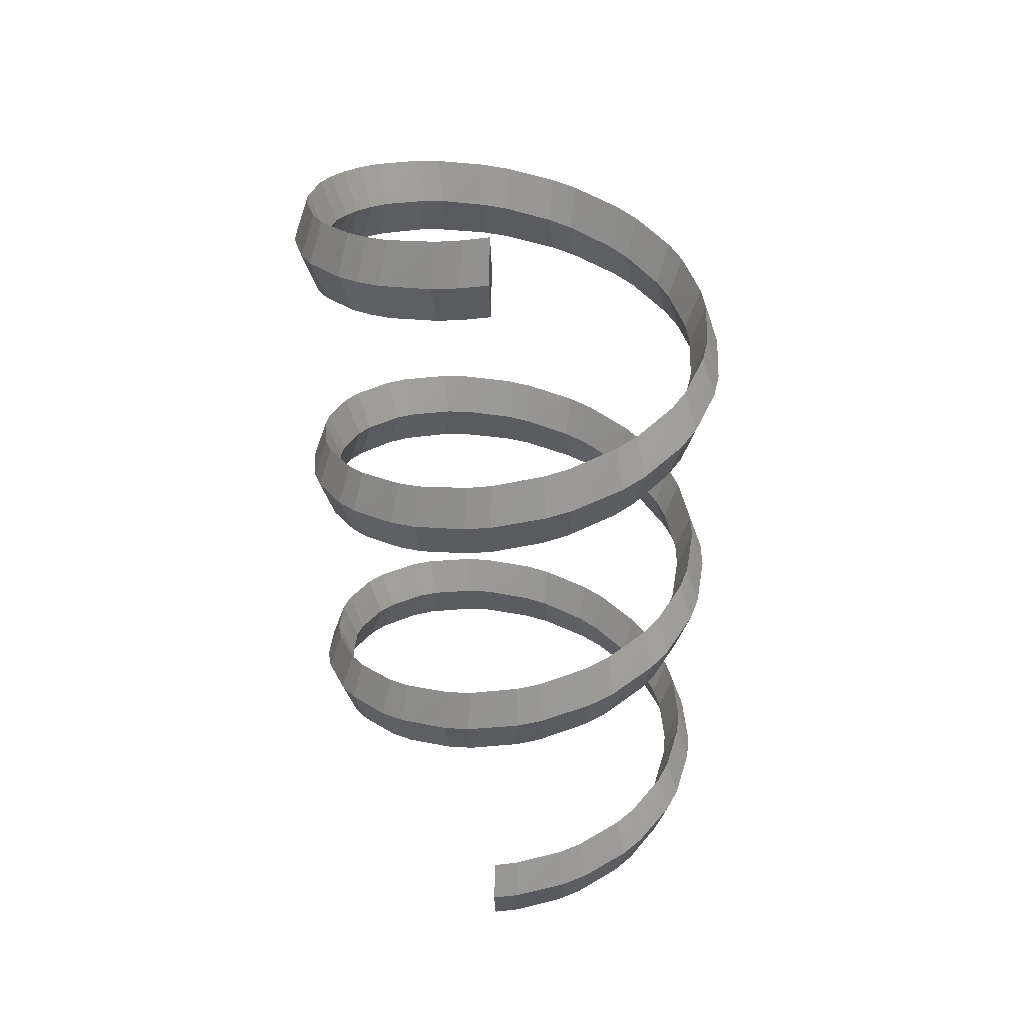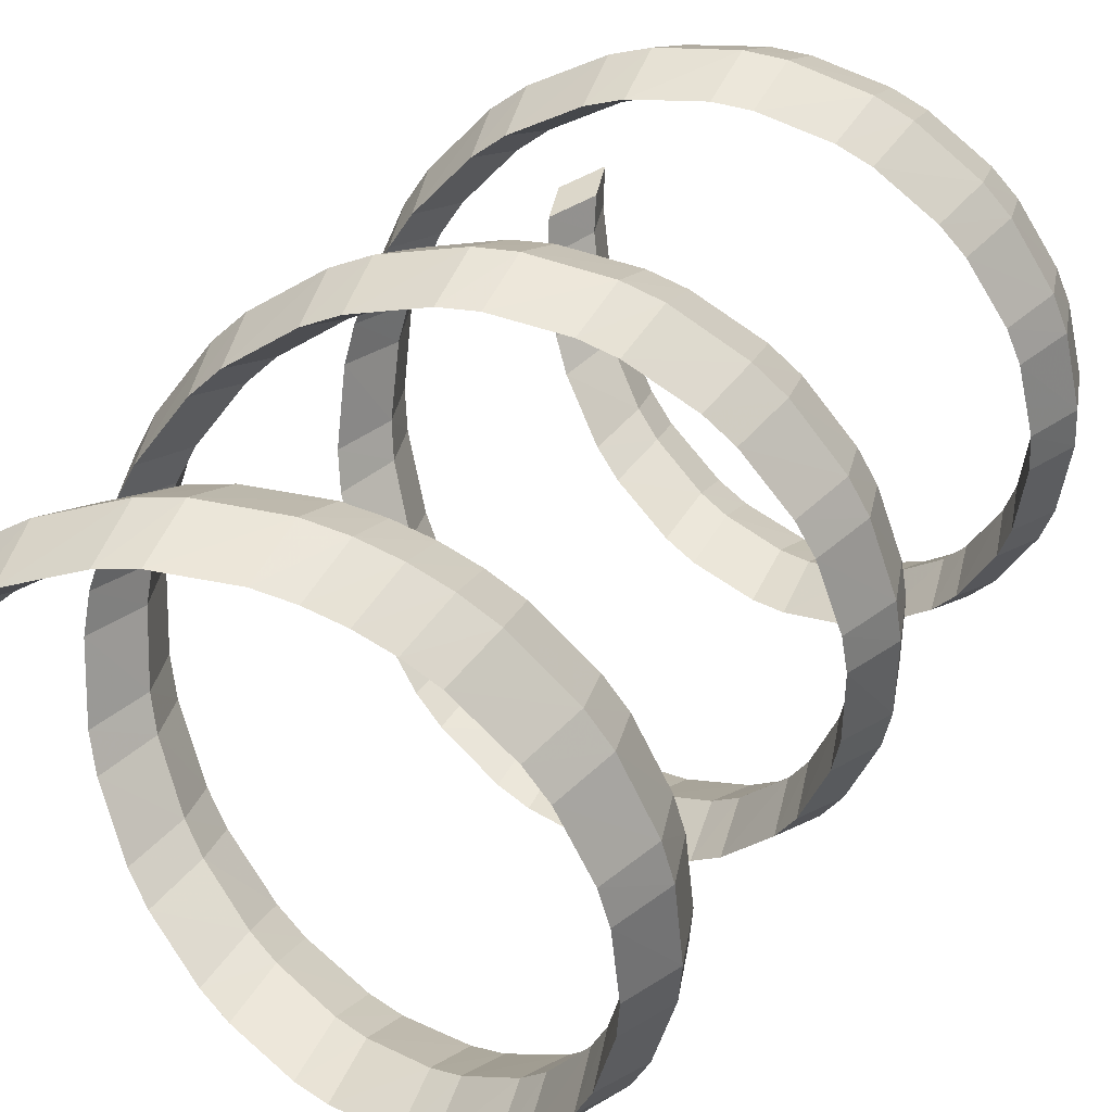
<metadata>
{"format":"obj","ext":"obj","renderer":"f3d","projection":"perspective","resolution":1024,"background":"white","views":[{"elev":38.8,"azim":96.0,"up":"+Y"},{"elev":30.7,"azim":-154.3,"up":"+Z"}]}
</metadata>
<code>
v 0.4371 -1.081 0
v 0.4058 -0.9826 0
v 0.4371 -0.8844 0
v 0.4683 -0.9826 0
v 0.4336 -1.068 -0.05921
v 0.4026 -0.9695 -0.05498
v 0.4336 -0.8713 -0.05921
v 0.4646 -0.9695 -0.06344
v 0.4064 -1.042 -0.1739
v 0.3773 -0.9433 -0.1615
v 0.4064 -0.8451 -0.1739
v 0.4354 -0.9433 -0.1863
v 0.383 -1.028 -0.2276
v 0.3556 -0.9302 -0.2113
v 0.383 -0.832 -0.2276
v 0.4104 -0.9302 -0.2438
v 0.3186 -1.002 -0.3234
v 0.2958 -0.904 -0.3003
v 0.3186 -0.8058 -0.3234
v 0.3414 -0.904 -0.3465
v 0.2786 -0.9892 -0.364
v 0.2587 -0.8909 -0.338
v 0.2786 -0.7927 -0.364
v 0.2985 -0.8909 -0.39
v 0.1861 -0.963 -0.4274
v 0.1728 -0.8647 -0.3969
v 0.1861 -0.7665 -0.4274
v 0.1994 -0.8647 -0.458
v 0.1351 -0.9499 -0.4493
v 0.1254 -0.8516 -0.4172
v 0.1351 -0.7534 -0.4493
v 0.1447 -0.8516 -0.4814
v 0.02744 -0.9237 -0.4715
v 0.02548 -0.8254 -0.4378
v 0.02744 -0.7271 -0.4715
v 0.0294 -0.8254 -0.5051
v -0.02744 -0.9106 -0.4715
v -0.02548 -0.8123 -0.4378
v -0.02744 -0.714 -0.4715
v -0.0294 -0.8123 -0.5051
v -0.1351 -0.8844 -0.4493
v -0.1254 -0.7861 -0.4172
v -0.1351 -0.6878 -0.4493
v -0.1447 -0.7861 -0.4814
v -0.1861 -0.8713 -0.4274
v -0.1728 -0.773 -0.3969
v -0.1861 -0.6747 -0.4274
v -0.1994 -0.773 -0.458
v -0.2786 -0.8451 -0.364
v -0.2587 -0.7468 -0.338
v -0.2786 -0.6485 -0.364
v -0.2985 -0.7468 -0.39
v -0.3186 -0.832 -0.3234
v -0.2958 -0.7337 -0.3003
v -0.3186 -0.6354 -0.3234
v -0.3414 -0.7337 -0.3465
v -0.383 -0.8058 -0.2276
v -0.3556 -0.7075 -0.2113
v -0.383 -0.6092 -0.2276
v -0.4104 -0.7075 -0.2438
v -0.4064 -0.7927 -0.1739
v -0.3773 -0.6944 -0.1615
v -0.4064 -0.5961 -0.1739
v -0.4354 -0.6944 -0.1863
v -0.4336 -0.7665 -0.05921
v -0.4026 -0.6682 -0.05498
v -0.4336 -0.5699 -0.05921
v -0.4646 -0.6682 -0.06344
v -0.4371 -0.7534 1e-06
v -0.4058 -0.6551 1e-06
v -0.4371 -0.5568 1e-06
v -0.4683 -0.6551 1e-06
v -0.4233 -0.7271 0.1175
v -0.3931 -0.6289 0.1091
v -0.4233 -0.5306 0.1175
v -0.4536 -0.6289 0.1259
v -0.4064 -0.714 0.1739
v -0.3773 -0.6158 0.1615
v -0.4064 -0.5175 0.1739
v -0.4354 -0.6158 0.1863
v -0.3536 -0.6878 0.2777
v -0.3283 -0.5896 0.2578
v -0.3536 -0.4913 0.2777
v -0.3788 -0.5896 0.2975
v -0.3186 -0.6747 0.3234
v -0.2958 -0.5765 0.3003
v -0.3186 -0.4782 0.3234
v -0.3414 -0.5765 0.3465
v -0.2342 -0.6485 0.3989
v -0.2175 -0.5503 0.3704
v -0.2342 -0.452 0.3989
v -0.2509 -0.5503 0.4274
v -0.1861 -0.6354 0.4274
v -0.1728 -0.5372 0.3969
v -0.1861 -0.4389 0.4274
v -0.1994 -0.5372 0.458
v -0.0819 -0.6092 0.464
v -0.07605 -0.511 0.4309
v -0.0819 -0.4127 0.464
v -0.08775 -0.511 0.4972
v -0.02744 -0.5961 0.4715
v -0.02548 -0.4979 0.4378
v -0.02744 -0.3996 0.4715
v -0.0294 -0.4979 0.5051
v 0.0819 -0.5699 0.464
v 0.07605 -0.4717 0.4309
v 0.0819 -0.3734 0.464
v 0.08775 -0.4717 0.4972
v 0.1351 -0.5568 0.4493
v 0.1254 -0.4586 0.4172
v 0.1351 -0.3603 0.4493
v 0.1447 -0.4586 0.4814
v 0.2342 -0.5306 0.3989
v 0.2175 -0.4324 0.3704
v 0.2342 -0.3341 0.3989
v 0.2509 -0.4324 0.4273
v 0.2786 -0.5175 0.364
v 0.2587 -0.4193 0.338
v 0.2786 -0.321 0.364
v 0.2985 -0.4193 0.39
v 0.3536 -0.4913 0.2777
v 0.3283 -0.3931 0.2578
v 0.3536 -0.2948 0.2777
v 0.3788 -0.3931 0.2975
v 0.383 -0.4782 0.2276
v 0.3556 -0.38 0.2113
v 0.383 -0.2817 0.2276
v 0.4104 -0.38 0.2438
v 0.4233 -0.452 0.1175
v 0.3931 -0.3537 0.1091
v 0.4233 -0.2555 0.1175
v 0.4536 -0.3537 0.1259
v 0.4336 -0.4389 0.05921
v 0.4026 -0.3406 0.05498
v 0.4336 -0.2424 0.05921
v 0.4646 -0.3406 0.06344
v 0.4336 -0.4127 -0.05921
v 0.4026 -0.3144 -0.05498
v 0.4336 -0.2162 -0.05921
v 0.4646 -0.3144 -0.06344
v 0.4233 -0.3996 -0.1175
v 0.3931 -0.3013 -0.1091
v 0.4233 -0.2031 -0.1175
v 0.4536 -0.3013 -0.1259
v 0.383 -0.3734 -0.2276
v 0.3556 -0.2751 -0.2113
v 0.383 -0.1769 -0.2276
v 0.4104 -0.2751 -0.2438
v 0.3536 -0.3603 -0.2777
v 0.3283 -0.262 -0.2578
v 0.3536 -0.1638 -0.2777
v 0.3788 -0.262 -0.2975
v 0.2786 -0.3341 -0.364
v 0.2587 -0.2358 -0.338
v 0.2786 -0.1376 -0.364
v 0.2985 -0.2358 -0.39
v 0.2342 -0.321 -0.3989
v 0.2175 -0.2227 -0.3704
v 0.2342 -0.1245 -0.3989
v 0.2509 -0.2227 -0.4274
v 0.1351 -0.2948 -0.4493
v 0.1254 -0.1965 -0.4172
v 0.1351 -0.09826 -0.4493
v 0.1447 -0.1965 -0.4814
v 0.0819 -0.2817 -0.464
v 0.07605 -0.1834 -0.4309
v 0.0819 -0.08516 -0.464
v 0.08775 -0.1834 -0.4972
v -0.02745 -0.2555 -0.4715
v -0.02548 -0.1572 -0.4378
v -0.02745 -0.05896 -0.4715
v -0.02941 -0.1572 -0.5051
v -0.0819 -0.2424 -0.464
v -0.07605 -0.1441 -0.4309
v -0.0819 -0.04586 -0.464
v -0.08775 -0.1441 -0.4972
v -0.1861 -0.2162 -0.4274
v -0.1728 -0.1179 -0.3969
v -0.1861 -0.01965 -0.4274
v -0.1994 -0.1179 -0.458
v -0.2342 -0.2031 -0.3989
v -0.2175 -0.1048 -0.3704
v -0.2342 -0.006551 -0.3989
v -0.2509 -0.1048 -0.4273
v -0.3186 -0.1769 -0.3234
v -0.2958 -0.07861 -0.3003
v -0.3186 0.01965 -0.3234
v -0.3414 -0.07861 -0.3465
v -0.3536 -0.1638 -0.2777
v -0.3283 -0.06551 -0.2578
v -0.3536 0.03275 -0.2777
v -0.3788 -0.06551 -0.2975
v -0.4064 -0.1376 -0.1739
v -0.3773 -0.03931 -0.1615
v -0.4064 0.05896 -0.1739
v -0.4354 -0.03931 -0.1863
v -0.4233 -0.1245 -0.1175
v -0.3931 -0.0262 -0.1091
v -0.4233 0.07206 -0.1175
v -0.4536 -0.0262 -0.1259
v -0.4371 -0.09826 1e-06
v -0.4058 -1e-06 1e-06
v -0.4371 0.09826 1e-06
v -0.4683 -1e-06 1e-06
v -0.4336 -0.08516 0.05921
v -0.4026 0.0131 0.05498
v -0.4336 0.1114 0.05921
v -0.4646 0.0131 0.06344
v -0.4064 -0.05896 0.1739
v -0.3773 0.0393 0.1615
v -0.4064 0.1376 0.1739
v -0.4354 0.0393 0.1863
v -0.383 -0.04586 0.2276
v -0.3556 0.05241 0.2113
v -0.383 0.1507 0.2276
v -0.4104 0.05241 0.2438
v -0.3186 -0.01965 0.3234
v -0.2958 0.07861 0.3003
v -0.3186 0.1769 0.3234
v -0.3414 0.07861 0.3465
v -0.2786 -0.006551 0.364
v -0.2587 0.09171 0.338
v -0.2786 0.19 0.364
v -0.2985 0.09171 0.39
v -0.1861 0.01965 0.4274
v -0.1728 0.1179 0.3969
v -0.1861 0.2162 0.4274
v -0.1994 0.1179 0.458
v -0.1351 0.03275 0.4493
v -0.1254 0.131 0.4172
v -0.1351 0.2293 0.4493
v -0.1447 0.131 0.4814
v -0.02744 0.05896 0.4715
v -0.02548 0.1572 0.4378
v -0.02744 0.2555 0.4715
v -0.0294 0.1572 0.5051
v 0.02745 0.07206 0.4715
v 0.02549 0.1703 0.4378
v 0.02745 0.2686 0.4715
v 0.02941 0.1703 0.5051
v 0.1351 0.09826 0.4493
v 0.1254 0.1965 0.4172
v 0.1351 0.2948 0.4493
v 0.1447 0.1965 0.4814
v 0.1861 0.1114 0.4274
v 0.1728 0.2096 0.3969
v 0.1861 0.3079 0.4274
v 0.1994 0.2096 0.458
v 0.2786 0.1376 0.364
v 0.2587 0.2358 0.338
v 0.2786 0.3341 0.364
v 0.2985 0.2358 0.39
v 0.3186 0.1507 0.3234
v 0.2958 0.2489 0.3003
v 0.3186 0.3472 0.3234
v 0.3414 0.2489 0.3465
v 0.383 0.1769 0.2276
v 0.3556 0.2751 0.2113
v 0.383 0.3734 0.2276
v 0.4104 0.2751 0.2438
v 0.4064 0.19 0.1739
v 0.3773 0.2882 0.1615
v 0.4064 0.3865 0.1739
v 0.4354 0.2882 0.1863
v 0.4336 0.2162 0.05921
v 0.4026 0.3144 0.05498
v 0.4336 0.4127 0.05921
v 0.4646 0.3144 0.06343
v 0.4371 0.2293 -2e-06
v 0.4058 0.3275 -2e-06
v 0.4371 0.4258 -2e-06
v 0.4683 0.3275 -2e-06
v 0.4233 0.2555 -0.1175
v 0.3931 0.3537 -0.1091
v 0.4233 0.452 -0.1175
v 0.4536 0.3537 -0.1259
v 0.4064 0.2686 -0.1739
v 0.3773 0.3669 -0.1615
v 0.4064 0.4651 -0.1739
v 0.4354 0.3669 -0.1863
v 0.3536 0.2948 -0.2777
v 0.3283 0.3931 -0.2578
v 0.3536 0.4913 -0.2777
v 0.3788 0.3931 -0.2975
v 0.3186 0.3079 -0.3234
v 0.2958 0.4062 -0.3003
v 0.3186 0.5044 -0.3234
v 0.3414 0.4062 -0.3465
v 0.2342 0.3341 -0.3989
v 0.2175 0.4324 -0.3704
v 0.2342 0.5306 -0.3989
v 0.2509 0.4324 -0.4274
v 0.1861 0.3472 -0.4274
v 0.1728 0.4455 -0.3969
v 0.1861 0.5437 -0.4274
v 0.1994 0.4455 -0.458
v 0.0819 0.3734 -0.464
v 0.07605 0.4717 -0.4309
v 0.0819 0.5699 -0.464
v 0.08775 0.4717 -0.4972
v 0.02744 0.3865 -0.4715
v 0.02548 0.4848 -0.4378
v 0.02744 0.583 -0.4715
v 0.0294 0.4848 -0.5051
v -0.0819 0.4127 -0.464
v -0.07605 0.511 -0.4309
v -0.0819 0.6092 -0.464
v -0.08775 0.511 -0.4972
v -0.1351 0.4258 -0.4493
v -0.1254 0.5241 -0.4172
v -0.1351 0.6223 -0.4493
v -0.1447 0.5241 -0.4814
v -0.2342 0.452 -0.3989
v -0.2175 0.5503 -0.3704
v -0.2342 0.6485 -0.3989
v -0.2509 0.5503 -0.4273
v -0.2786 0.4651 -0.364
v -0.2587 0.5634 -0.338
v -0.2786 0.6616 -0.364
v -0.2985 0.5634 -0.39
v -0.3536 0.4913 -0.2777
v -0.3283 0.5896 -0.2578
v -0.3536 0.6878 -0.2777
v -0.3789 0.5896 -0.2975
v -0.383 0.5044 -0.2276
v -0.3556 0.6027 -0.2113
v -0.383 0.7009 -0.2276
v -0.4104 0.6027 -0.2438
v -0.4233 0.5306 -0.1175
v -0.3931 0.6289 -0.1091
v -0.4233 0.7271 -0.1175
v -0.4536 0.6289 -0.1259
v -0.4336 0.5437 -0.05921
v -0.4026 0.642 -0.05498
v -0.4336 0.7403 -0.05921
v -0.4646 0.642 -0.06343
v -0.4336 0.5699 0.05921
v -0.4026 0.6682 0.05498
v -0.4336 0.7665 0.05921
v -0.4646 0.6682 0.06344
v -0.4233 0.583 0.1175
v -0.3931 0.6813 0.1091
v -0.4233 0.7796 0.1175
v -0.4536 0.6813 0.1259
v -0.383 0.6092 0.2276
v -0.3556 0.7075 0.2113
v -0.383 0.8058 0.2276
v -0.4104 0.7075 0.2438
v -0.3536 0.6223 0.2777
v -0.3283 0.7206 0.2578
v -0.3536 0.8189 0.2777
v -0.3788 0.7206 0.2975
v -0.2786 0.6485 0.364
v -0.2587 0.7468 0.338
v -0.2786 0.8451 0.364
v -0.2985 0.7468 0.39
v -0.2342 0.6616 0.3989
v -0.2175 0.7599 0.3704
v -0.2342 0.8582 0.3989
v -0.2509 0.7599 0.4274
v -0.1861 0.6747 0.4274
v -0.1728 0.773 0.3969
v -0.1861 0.8713 0.4274
v -0.1994 0.773 0.458
v -0.1351 0.6878 0.4493
v -0.1254 0.7861 0.4172
v -0.1351 0.8844 0.4493
v -0.1447 0.7861 0.4814
v -0.08189 0.7009 0.464
v -0.07605 0.7992 0.4309
v -0.08189 0.8975 0.464
v -0.08775 0.7992 0.4972
v 0.02745 0.7271 0.4715
v 0.02549 0.8254 0.4378
v 0.02745 0.9237 0.4715
v 0.02941 0.8254 0.5051
v 0.0819 0.7403 0.464
v 0.07605 0.8385 0.4309
v 0.0819 0.9368 0.464
v 0.08775 0.8385 0.4972
v 0.1861 0.7665 0.4274
v 0.1728 0.8647 0.3969
v 0.1861 0.963 0.4274
v 0.1994 0.8647 0.458
v 0.2342 0.7796 0.3989
v 0.2175 0.8778 0.3704
v 0.2342 0.9761 0.3989
v 0.2509 0.8778 0.4273
v 0.3186 0.8058 0.3234
v 0.2958 0.904 0.3003
v 0.3186 1.002 0.3234
v 0.3414 0.904 0.3465
v 0.3536 0.8189 0.2777
v 0.3283 0.9171 0.2578
v 0.3536 1.015 0.2777
v 0.3789 0.9171 0.2975
v 0.383 0.832 0.2276
v 0.3556 0.9302 0.2113
v 0.383 1.028 0.2276
v 0.4104 0.9302 0.2438
v 0.4233 0.8582 0.1175
v 0.3931 0.9564 0.1091
v 0.4233 1.055 0.1175
v 0.4536 0.9564 0.1259
v 0.4336 0.8713 0.05921
v 0.4026 0.9695 0.05498
v 0.4336 1.068 0.05921
v 0.4646 0.9695 0.06343
v 0.4371 0.8844 -3e-06
v 0.4058 0.9826 -3e-06
v 0.4371 1.081 -3e-06
v 0.4683 0.9826 -3e-06
f 5 1 2 6
f 6 2 3 7
f 7 3 4 8
f 8 4 1 5
f 6 10 9 5
f 7 11 10 6
f 8 12 11 7
f 5 9 12 8
f 13 9 10 14
f 14 10 11 15
f 15 11 12 16
f 16 12 9 13
f 14 18 17 13
f 15 19 18 14
f 16 20 19 15
f 13 17 20 16
f 21 17 18 22
f 22 18 19 23
f 23 19 20 24
f 24 20 17 21
f 22 26 25 21
f 23 27 26 22
f 24 28 27 23
f 21 25 28 24
f 29 25 26 30
f 30 26 27 31
f 31 27 28 32
f 32 28 25 29
f 30 34 33 29
f 31 35 34 30
f 32 36 35 31
f 29 33 36 32
f 37 33 34 38
f 38 34 35 39
f 39 35 36 40
f 40 36 33 37
f 38 42 41 37
f 39 43 42 38
f 40 44 43 39
f 37 41 44 40
f 45 41 42 46
f 46 42 43 47
f 47 43 44 48
f 48 44 41 45
f 46 50 49 45
f 47 51 50 46
f 48 52 51 47
f 45 49 52 48
f 53 49 50 54
f 54 50 51 55
f 55 51 52 56
f 56 52 49 53
f 54 58 57 53
f 55 59 58 54
f 56 60 59 55
f 53 57 60 56
f 61 57 58 62
f 62 58 59 63
f 63 59 60 64
f 64 60 57 61
f 62 66 65 61
f 63 67 66 62
f 64 68 67 63
f 61 65 68 64
f 69 65 66 70
f 70 66 67 71
f 71 67 68 72
f 72 68 65 69
f 70 74 73 69
f 71 75 74 70
f 72 76 75 71
f 69 73 76 72
f 77 73 74 78
f 78 74 75 79
f 79 75 76 80
f 80 76 73 77
f 78 82 81 77
f 79 83 82 78
f 80 84 83 79
f 77 81 84 80
f 85 81 82 86
f 86 82 83 87
f 87 83 84 88
f 88 84 81 85
f 86 90 89 85
f 87 91 90 86
f 88 92 91 87
f 85 89 92 88
f 93 89 90 94
f 94 90 91 95
f 95 91 92 96
f 96 92 89 93
f 94 98 97 93
f 95 99 98 94
f 96 100 99 95
f 93 97 100 96
f 101 97 98 102
f 102 98 99 103
f 103 99 100 104
f 104 100 97 101
f 102 106 105 101
f 103 107 106 102
f 104 108 107 103
f 101 105 108 104
f 109 105 106 110
f 110 106 107 111
f 111 107 108 112
f 112 108 105 109
f 110 114 113 109
f 111 115 114 110
f 112 116 115 111
f 109 113 116 112
f 117 113 114 118
f 118 114 115 119
f 119 115 116 120
f 120 116 113 117
f 118 122 121 117
f 119 123 122 118
f 120 124 123 119
f 117 121 124 120
f 125 121 122 126
f 126 122 123 127
f 127 123 124 128
f 128 124 121 125
f 126 130 129 125
f 127 131 130 126
f 128 132 131 127
f 125 129 132 128
f 133 129 130 134
f 134 130 131 135
f 135 131 132 136
f 136 132 129 133
f 134 138 137 133
f 135 139 138 134
f 136 140 139 135
f 133 137 140 136
f 141 137 138 142
f 142 138 139 143
f 143 139 140 144
f 144 140 137 141
f 142 146 145 141
f 143 147 146 142
f 144 148 147 143
f 141 145 148 144
f 149 145 146 150
f 150 146 147 151
f 151 147 148 152
f 152 148 145 149
f 150 154 153 149
f 151 155 154 150
f 152 156 155 151
f 149 153 156 152
f 157 153 154 158
f 158 154 155 159
f 159 155 156 160
f 160 156 153 157
f 158 162 161 157
f 159 163 162 158
f 160 164 163 159
f 157 161 164 160
f 165 161 162 166
f 166 162 163 167
f 167 163 164 168
f 168 164 161 165
f 166 170 169 165
f 167 171 170 166
f 168 172 171 167
f 165 169 172 168
f 173 169 170 174
f 174 170 171 175
f 175 171 172 176
f 176 172 169 173
f 174 178 177 173
f 175 179 178 174
f 176 180 179 175
f 173 177 180 176
f 181 177 178 182
f 182 178 179 183
f 183 179 180 184
f 184 180 177 181
f 182 186 185 181
f 183 187 186 182
f 184 188 187 183
f 181 185 188 184
f 189 185 186 190
f 190 186 187 191
f 191 187 188 192
f 192 188 185 189
f 190 194 193 189
f 191 195 194 190
f 192 196 195 191
f 189 193 196 192
f 197 193 194 198
f 198 194 195 199
f 199 195 196 200
f 200 196 193 197
f 198 202 201 197
f 199 203 202 198
f 200 204 203 199
f 197 201 204 200
f 205 201 202 206
f 206 202 203 207
f 207 203 204 208
f 208 204 201 205
f 206 210 209 205
f 207 211 210 206
f 208 212 211 207
f 205 209 212 208
f 213 209 210 214
f 214 210 211 215
f 215 211 212 216
f 216 212 209 213
f 214 218 217 213
f 215 219 218 214
f 216 220 219 215
f 213 217 220 216
f 221 217 218 222
f 222 218 219 223
f 223 219 220 224
f 224 220 217 221
f 222 226 225 221
f 223 227 226 222
f 224 228 227 223
f 221 225 228 224
f 229 225 226 230
f 230 226 227 231
f 231 227 228 232
f 232 228 225 229
f 230 234 233 229
f 231 235 234 230
f 232 236 235 231
f 229 233 236 232
f 237 233 234 238
f 238 234 235 239
f 239 235 236 240
f 240 236 233 237
f 238 242 241 237
f 239 243 242 238
f 240 244 243 239
f 237 241 244 240
f 245 241 242 246
f 246 242 243 247
f 247 243 244 248
f 248 244 241 245
f 246 250 249 245
f 247 251 250 246
f 248 252 251 247
f 245 249 252 248
f 253 249 250 254
f 254 250 251 255
f 255 251 252 256
f 256 252 249 253
f 254 258 257 253
f 255 259 258 254
f 256 260 259 255
f 253 257 260 256
f 261 257 258 262
f 262 258 259 263
f 263 259 260 264
f 264 260 257 261
f 262 266 265 261
f 263 267 266 262
f 264 268 267 263
f 261 265 268 264
f 269 265 266 270
f 270 266 267 271
f 271 267 268 272
f 272 268 265 269
f 270 274 273 269
f 271 275 274 270
f 272 276 275 271
f 269 273 276 272
f 277 273 274 278
f 278 274 275 279
f 279 275 276 280
f 280 276 273 277
f 278 282 281 277
f 279 283 282 278
f 280 284 283 279
f 277 281 284 280
f 285 281 282 286
f 286 282 283 287
f 287 283 284 288
f 288 284 281 285
f 286 290 289 285
f 287 291 290 286
f 288 292 291 287
f 285 289 292 288
f 293 289 290 294
f 294 290 291 295
f 295 291 292 296
f 296 292 289 293
f 294 298 297 293
f 295 299 298 294
f 296 300 299 295
f 293 297 300 296
f 301 297 298 302
f 302 298 299 303
f 303 299 300 304
f 304 300 297 301
f 302 306 305 301
f 303 307 306 302
f 304 308 307 303
f 301 305 308 304
f 309 305 306 310
f 310 306 307 311
f 311 307 308 312
f 312 308 305 309
f 310 314 313 309
f 311 315 314 310
f 312 316 315 311
f 309 313 316 312
f 317 313 314 318
f 318 314 315 319
f 319 315 316 320
f 320 316 313 317
f 318 322 321 317
f 319 323 322 318
f 320 324 323 319
f 317 321 324 320
f 325 321 322 326
f 326 322 323 327
f 327 323 324 328
f 328 324 321 325
f 326 330 329 325
f 327 331 330 326
f 328 332 331 327
f 325 329 332 328
f 333 329 330 334
f 334 330 331 335
f 335 331 332 336
f 336 332 329 333
f 334 338 337 333
f 335 339 338 334
f 336 340 339 335
f 333 337 340 336
f 341 337 338 342
f 342 338 339 343
f 343 339 340 344
f 344 340 337 341
f 342 346 345 341
f 343 347 346 342
f 344 348 347 343
f 341 345 348 344
f 349 345 346 350
f 350 346 347 351
f 351 347 348 352
f 352 348 345 349
f 350 354 353 349
f 351 355 354 350
f 352 356 355 351
f 349 353 356 352
f 357 353 354 358
f 358 354 355 359
f 359 355 356 360
f 360 356 353 357
f 361 357 358 362
f 362 358 359 363
f 363 359 360 364
f 364 360 357 361
f 365 361 362 366
f 366 362 363 367
f 367 363 364 368
f 368 364 361 365
f 369 365 366 370
f 370 366 367 371
f 371 367 368 372
f 372 368 365 369
f 370 374 373 369
f 371 375 374 370
f 372 376 375 371
f 369 373 376 372
f 377 373 374 378
f 378 374 375 379
f 379 375 376 380
f 380 376 373 377
f 378 382 381 377
f 379 383 382 378
f 380 384 383 379
f 377 381 384 380
f 385 381 382 386
f 386 382 383 387
f 387 383 384 388
f 388 384 381 385
f 386 390 389 385
f 387 391 390 386
f 388 392 391 387
f 385 389 392 388
f 393 389 390 394
f 394 390 391 395
f 395 391 392 396
f 396 392 389 393
f 397 393 394 398
f 398 394 395 399
f 399 395 396 400
f 400 396 393 397
f 398 402 401 397
f 399 403 402 398
f 400 404 403 399
f 397 401 404 400
f 405 401 402 406
f 406 402 403 407
f 407 403 404 408
f 408 404 401 405
f 410 409 405 406
f 411 410 406 407
f 412 411 407 408
f 409 412 408 405
f 4 3 2 1
f 409 410 411 412

</code>
